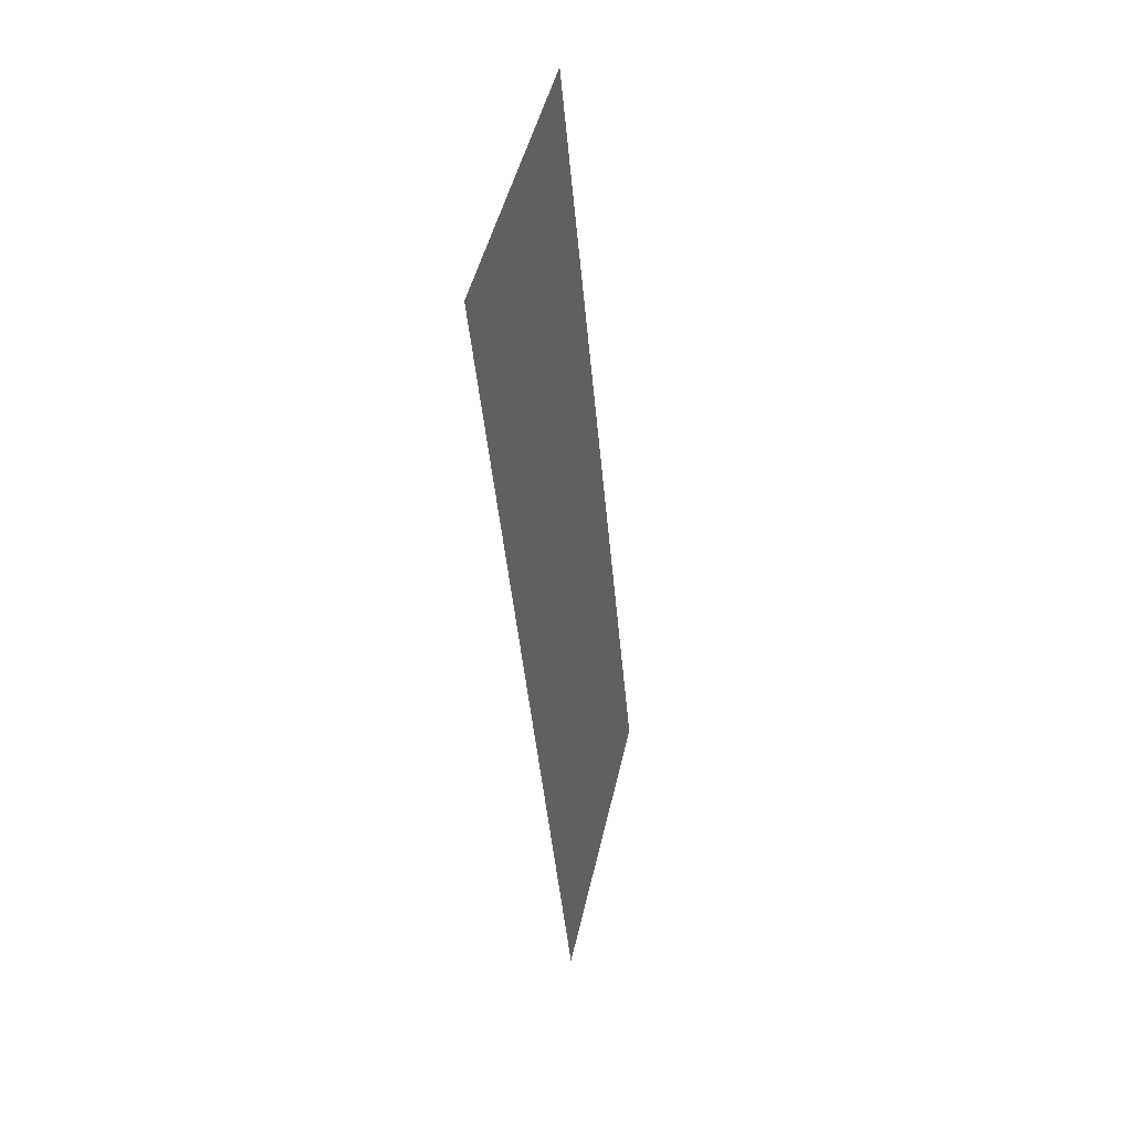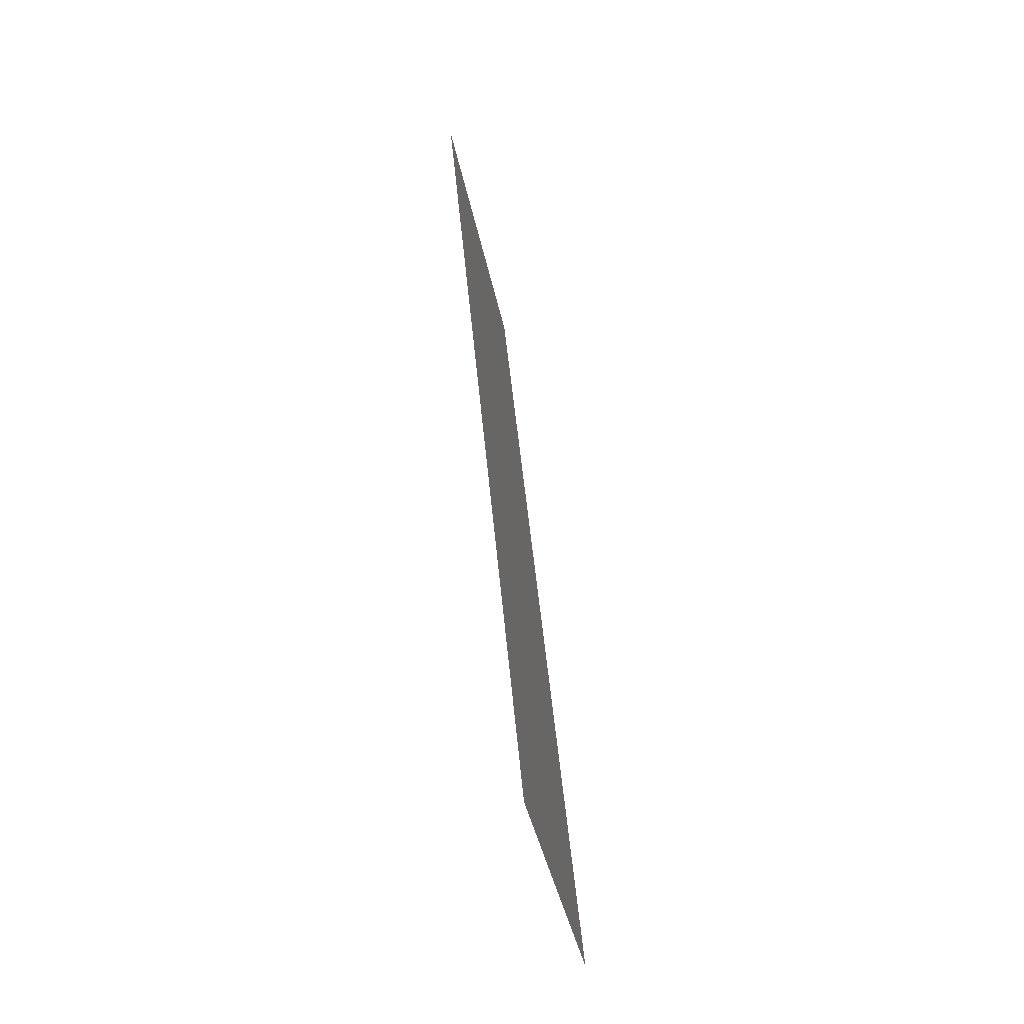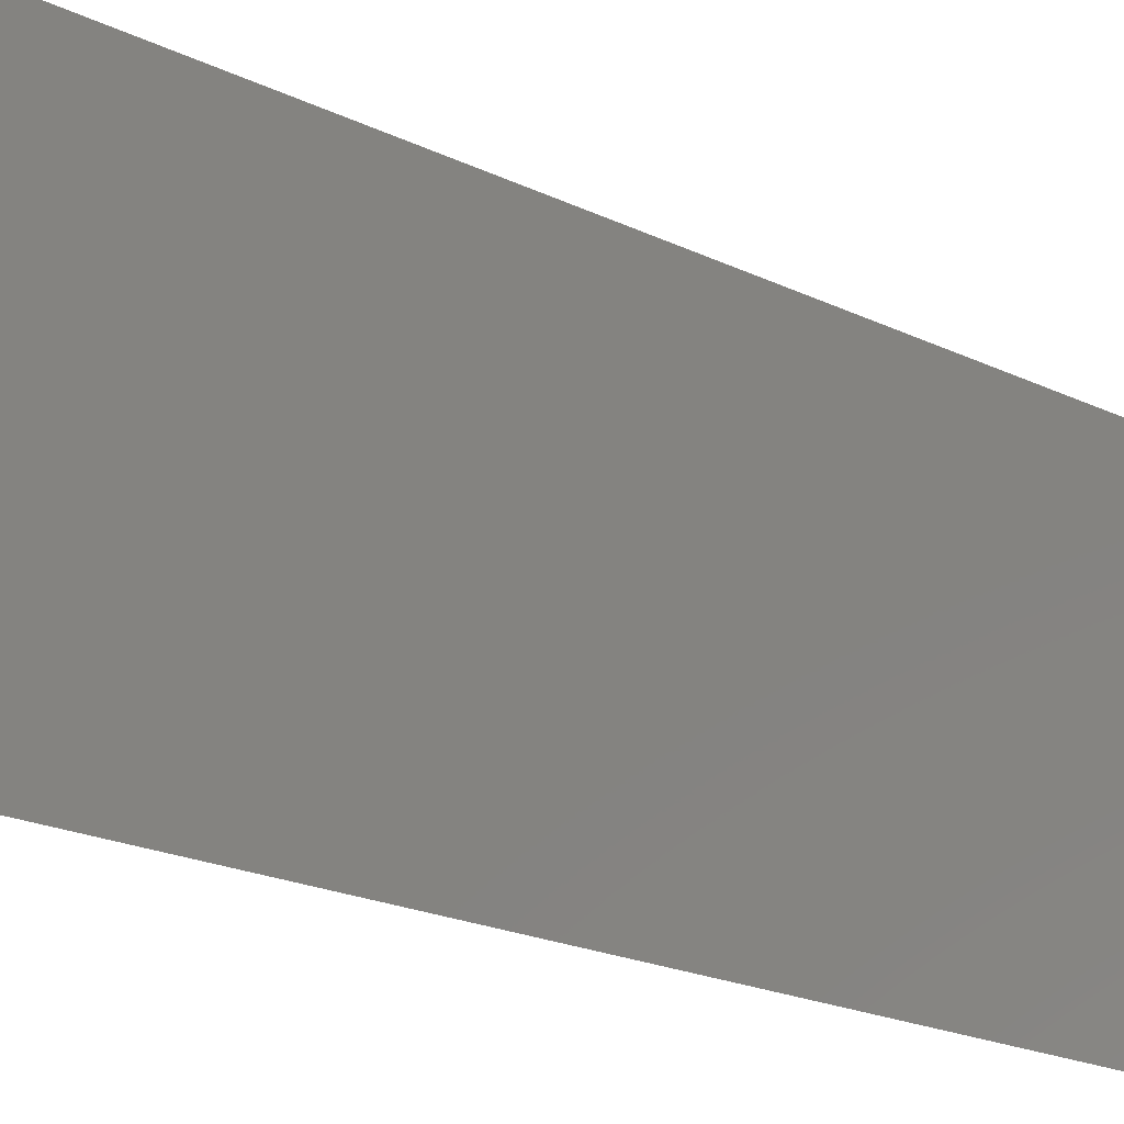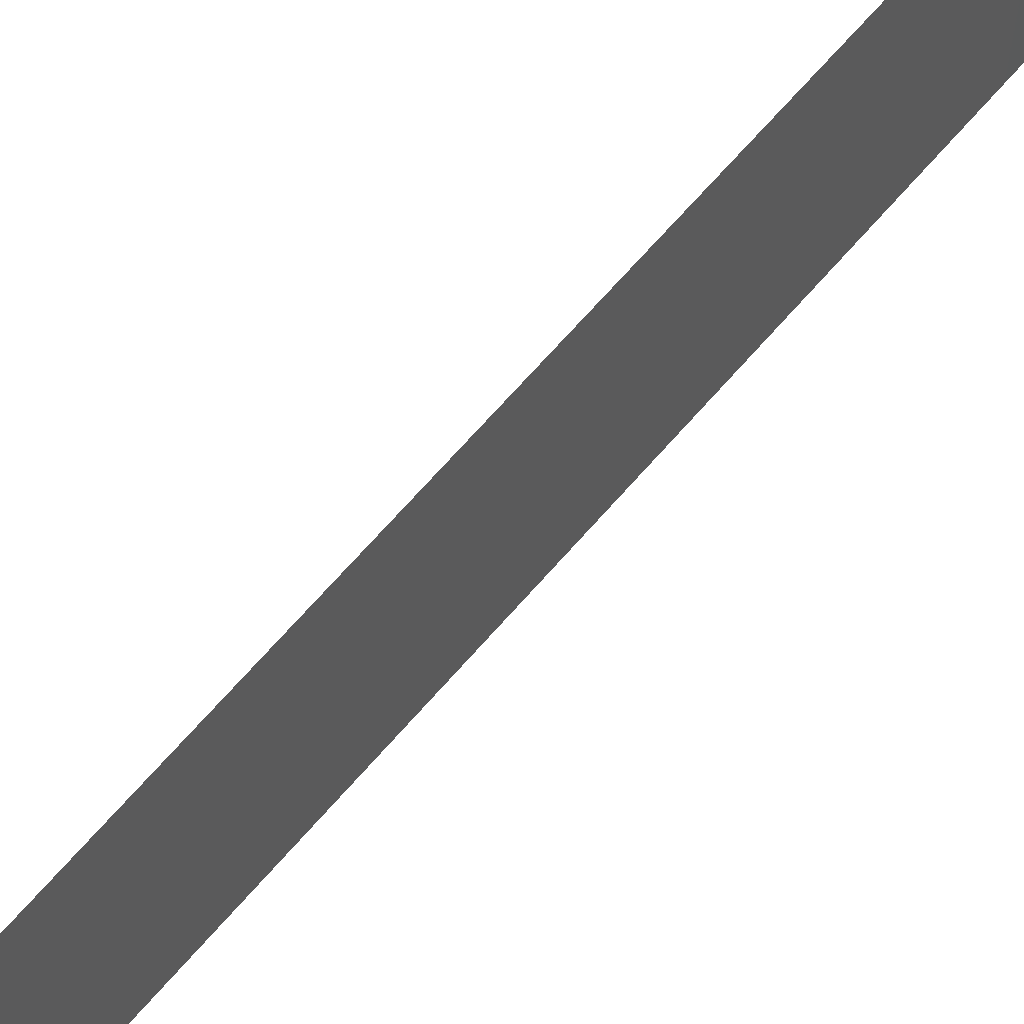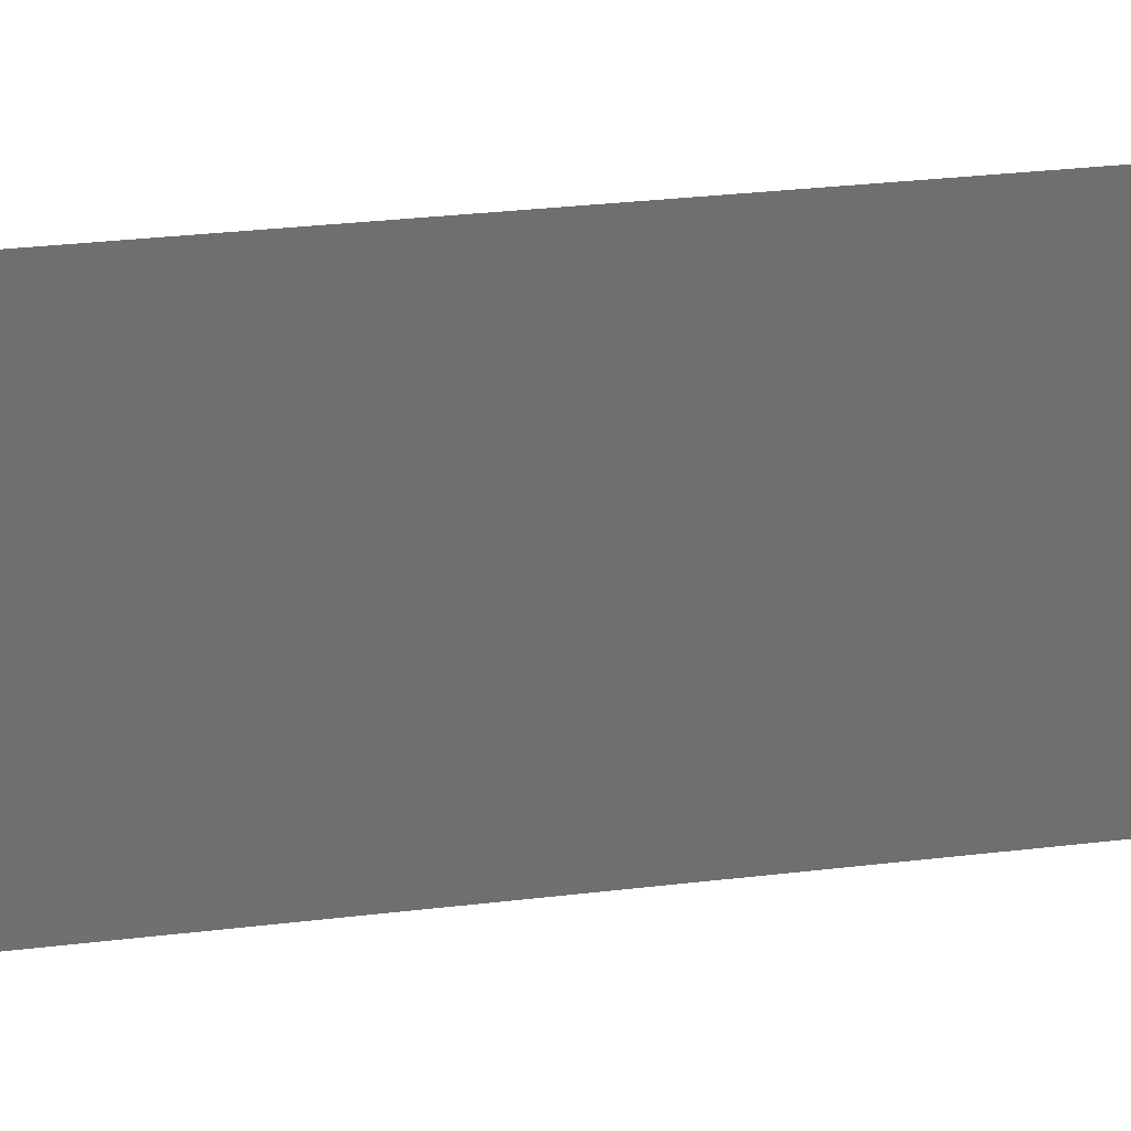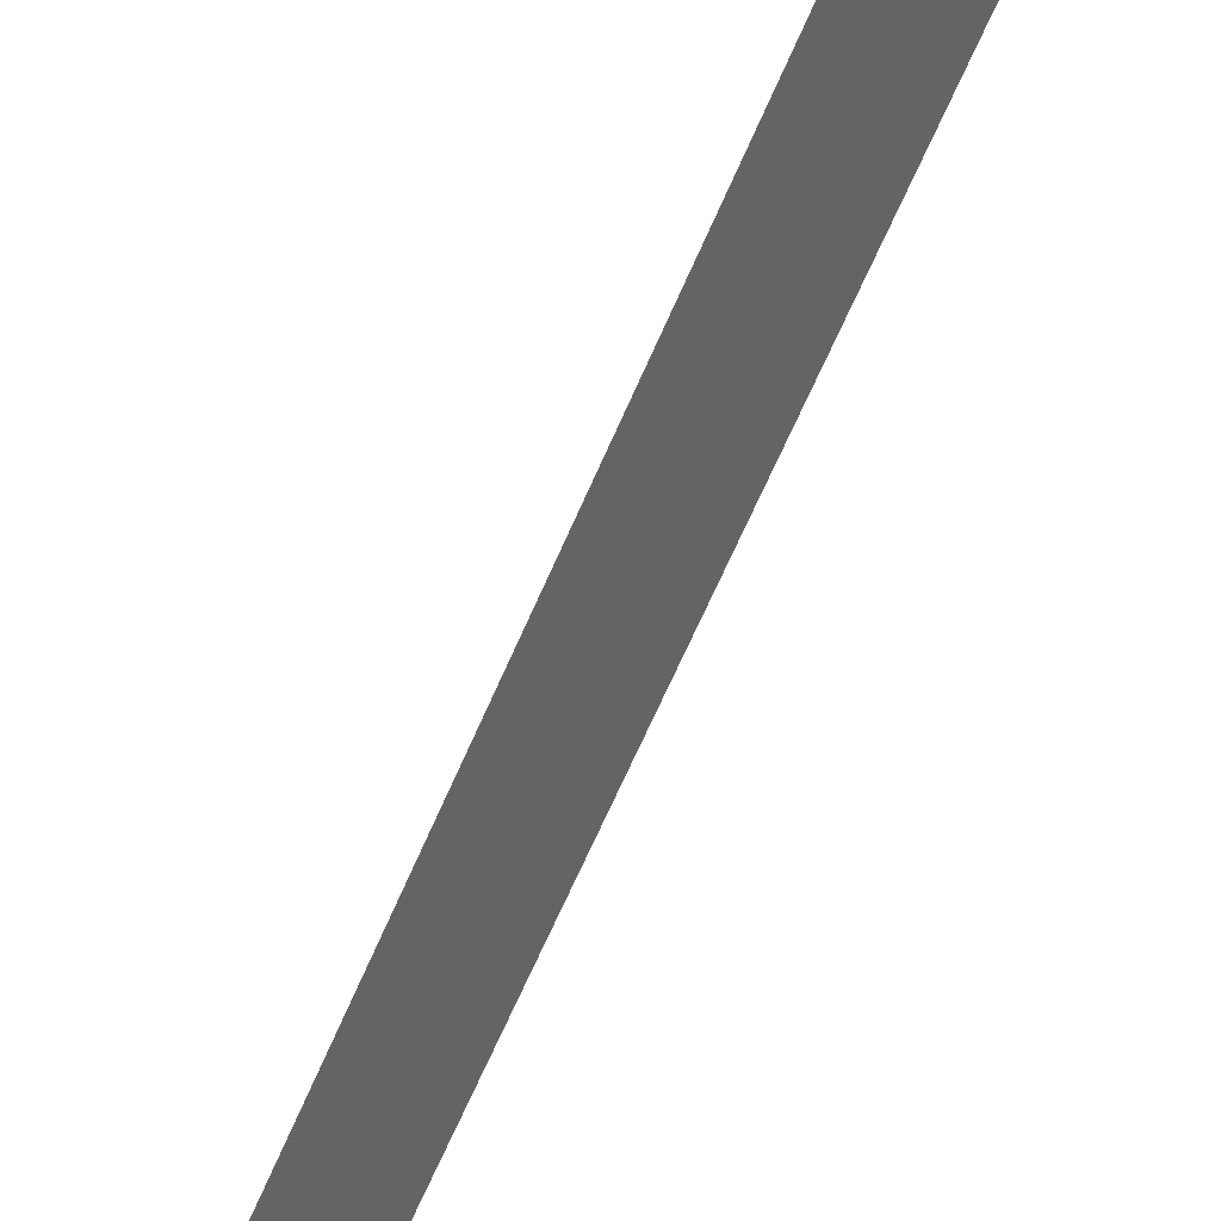
<metadata>
{"format":"stl","ext":"stl","renderer":"f3d","projection":"perspective","resolution":1024,"background":"white","views":[{"elev":47.1,"azim":-167.4,"up":"+Y"},{"elev":-39.4,"azim":-169.0,"up":"+Y"},{"elev":-18.0,"azim":-140.3,"up":"+Z"},{"elev":72.2,"azim":36.5,"up":"+Z"},{"elev":28.9,"azim":74.4,"up":"+Z"},{"elev":-64.7,"azim":-28.4,"up":"+Z"}]}
</metadata>
<code>
# stl→obj: 19 verts, 22 faces
v 0.009032 0.01116 0
v 0.008777 0.008402 0.01182
v 0.008 0 0
v 0.01213 0.04463 0.02
v 0.01238 0.04738 0.008178
v 0.01316 0.05579 0.02
v 0.009032 0.01116 0.02
v 0.009592 0.01721 0.01026
v 0.01006 0.02231 0.02
v 0.01213 0.04463 0
v 0.01157 0.03858 0.009649
v 0.0111 0.03347 0
v 0.01058 0.02789 0.009984
v 0.0111 0.03347 0.02
v 0.01316 0.05579 0.01
v 0.01316 0.05579 0
v 0.008 0 0.01
v 0.008 0 0.02
v 0.01006 0.02231 0
f 1 2 3
f 4 5 6
f 7 8 9
f 10 11 12
f 8 13 9
f 9 13 14
f 15 5 16
f 17 2 18
f 11 13 12
f 14 13 11
f 18 2 7
f 16 5 10
f 12 13 19
f 19 13 8
f 19 8 1
f 14 11 4
f 11 5 4
f 8 2 1
f 7 2 8
f 10 5 11
f 3 2 17
f 6 5 15

</code>
